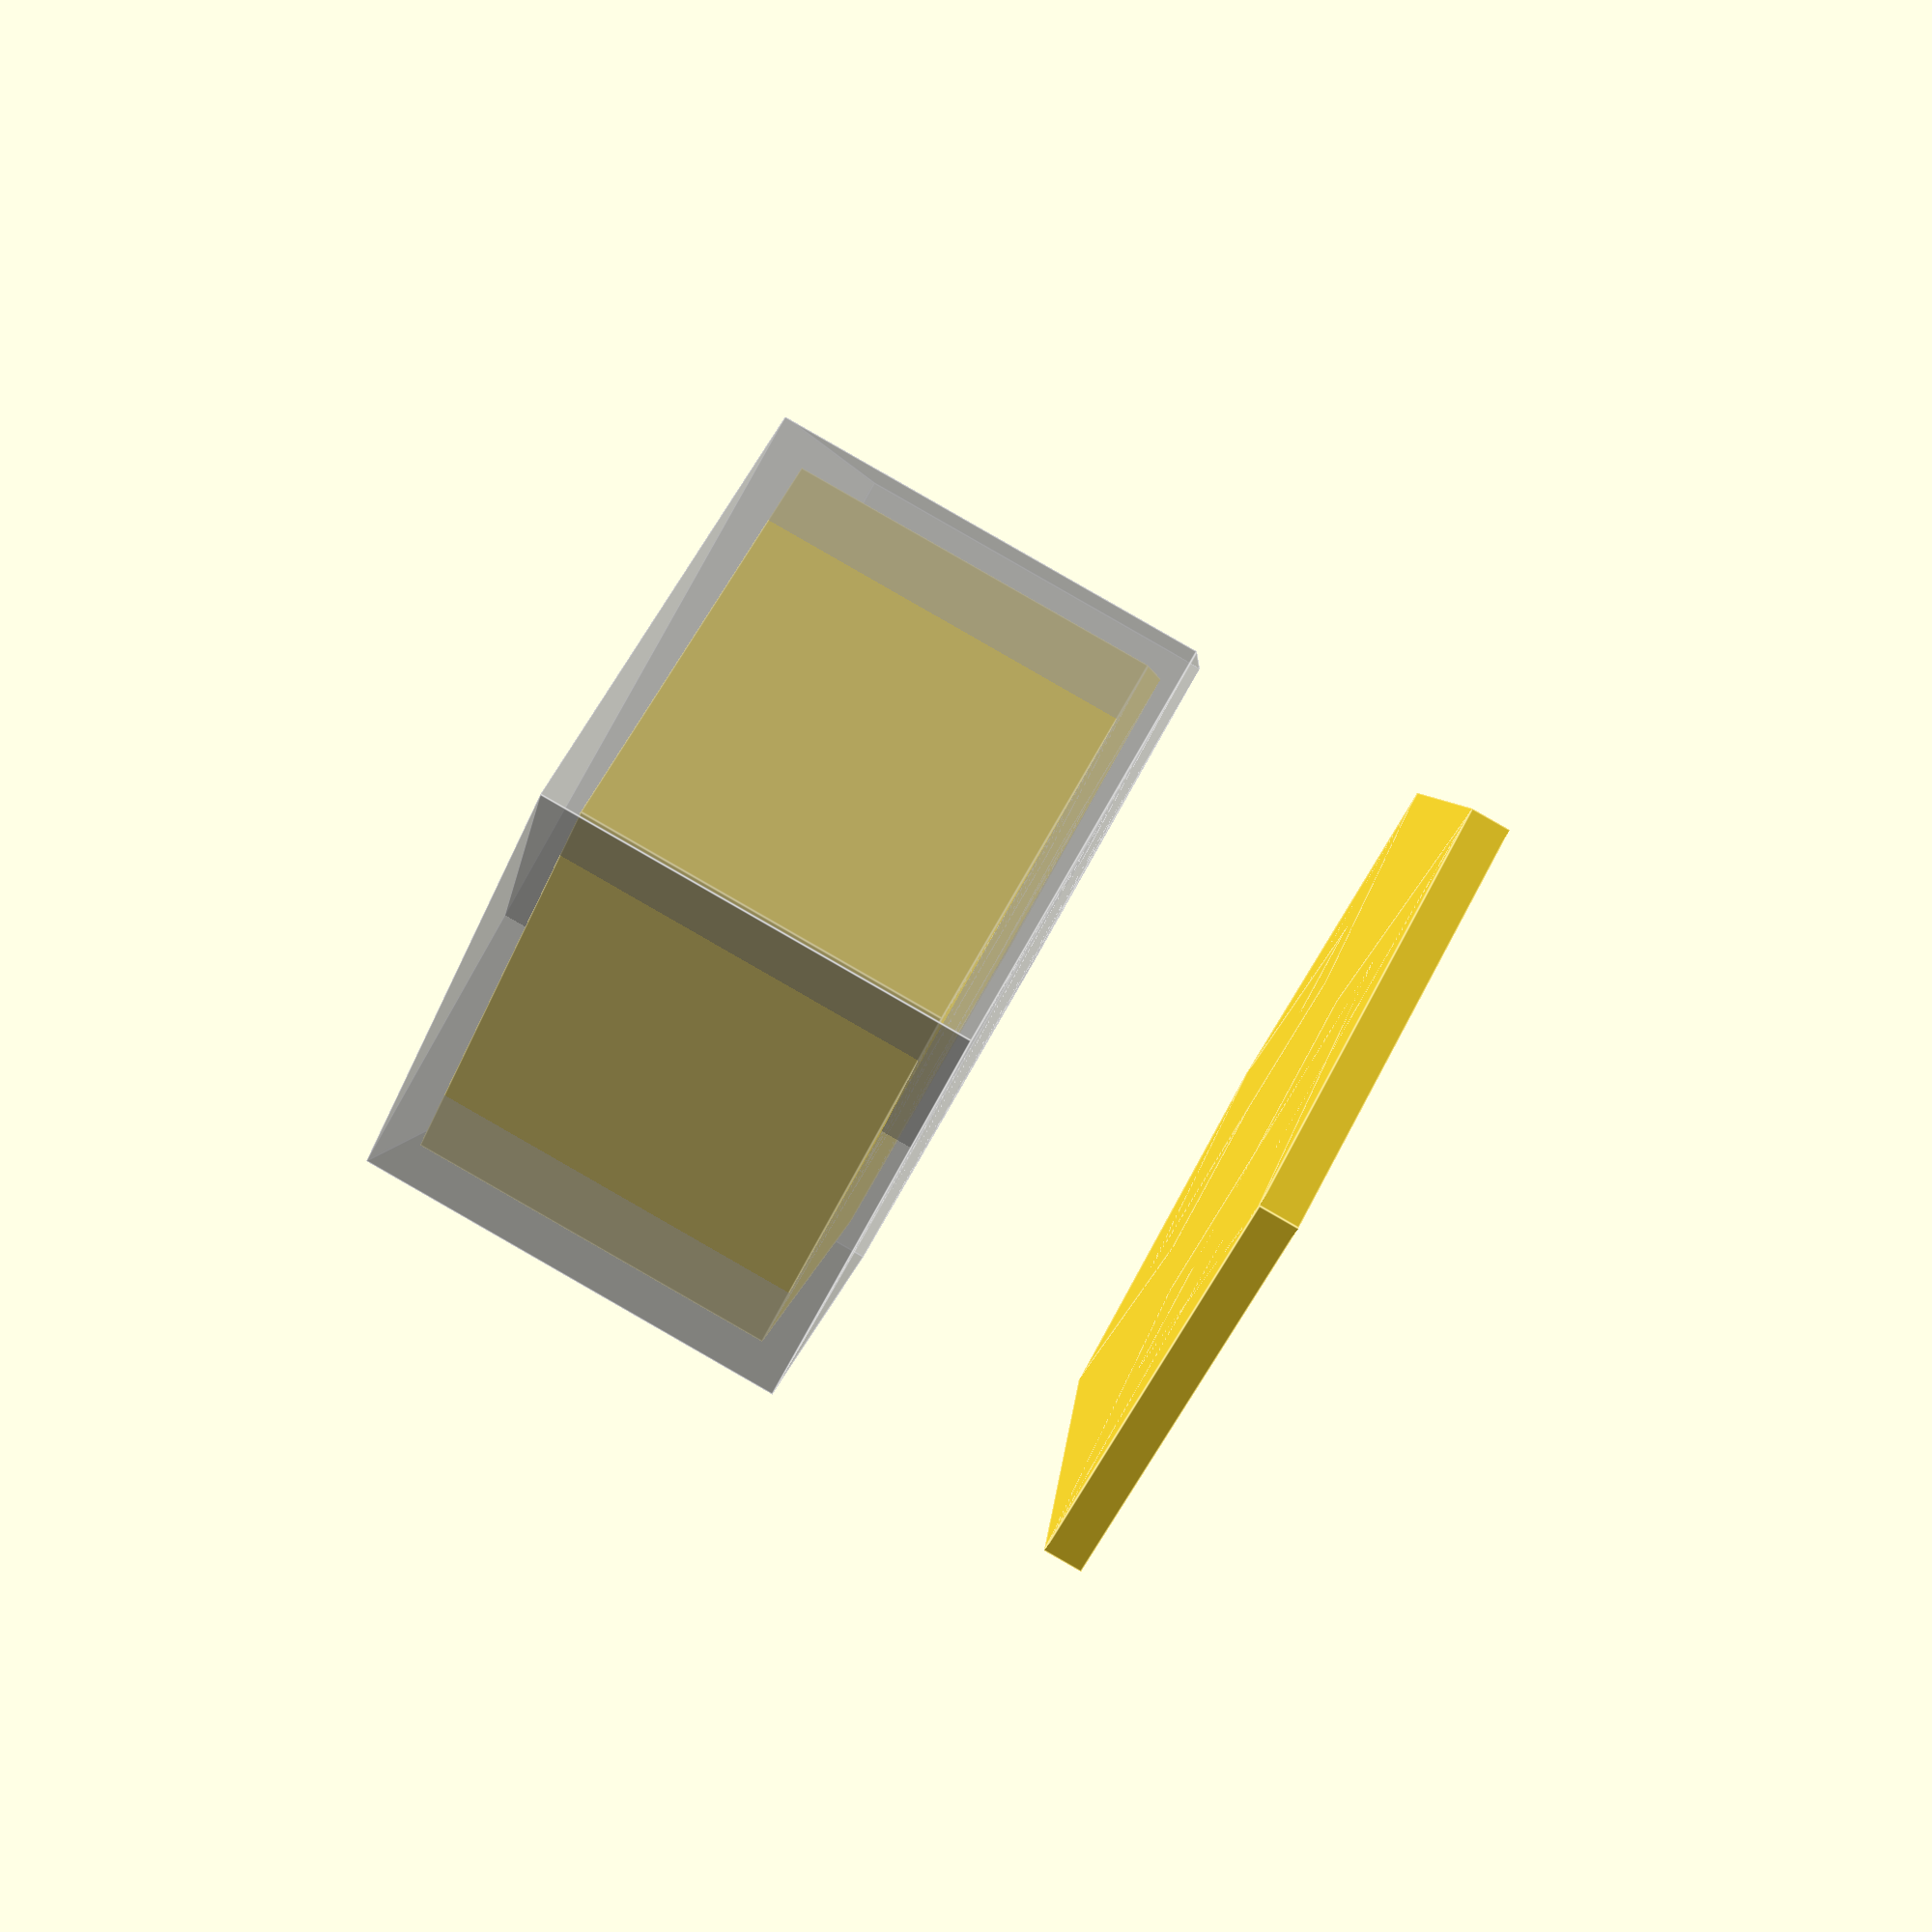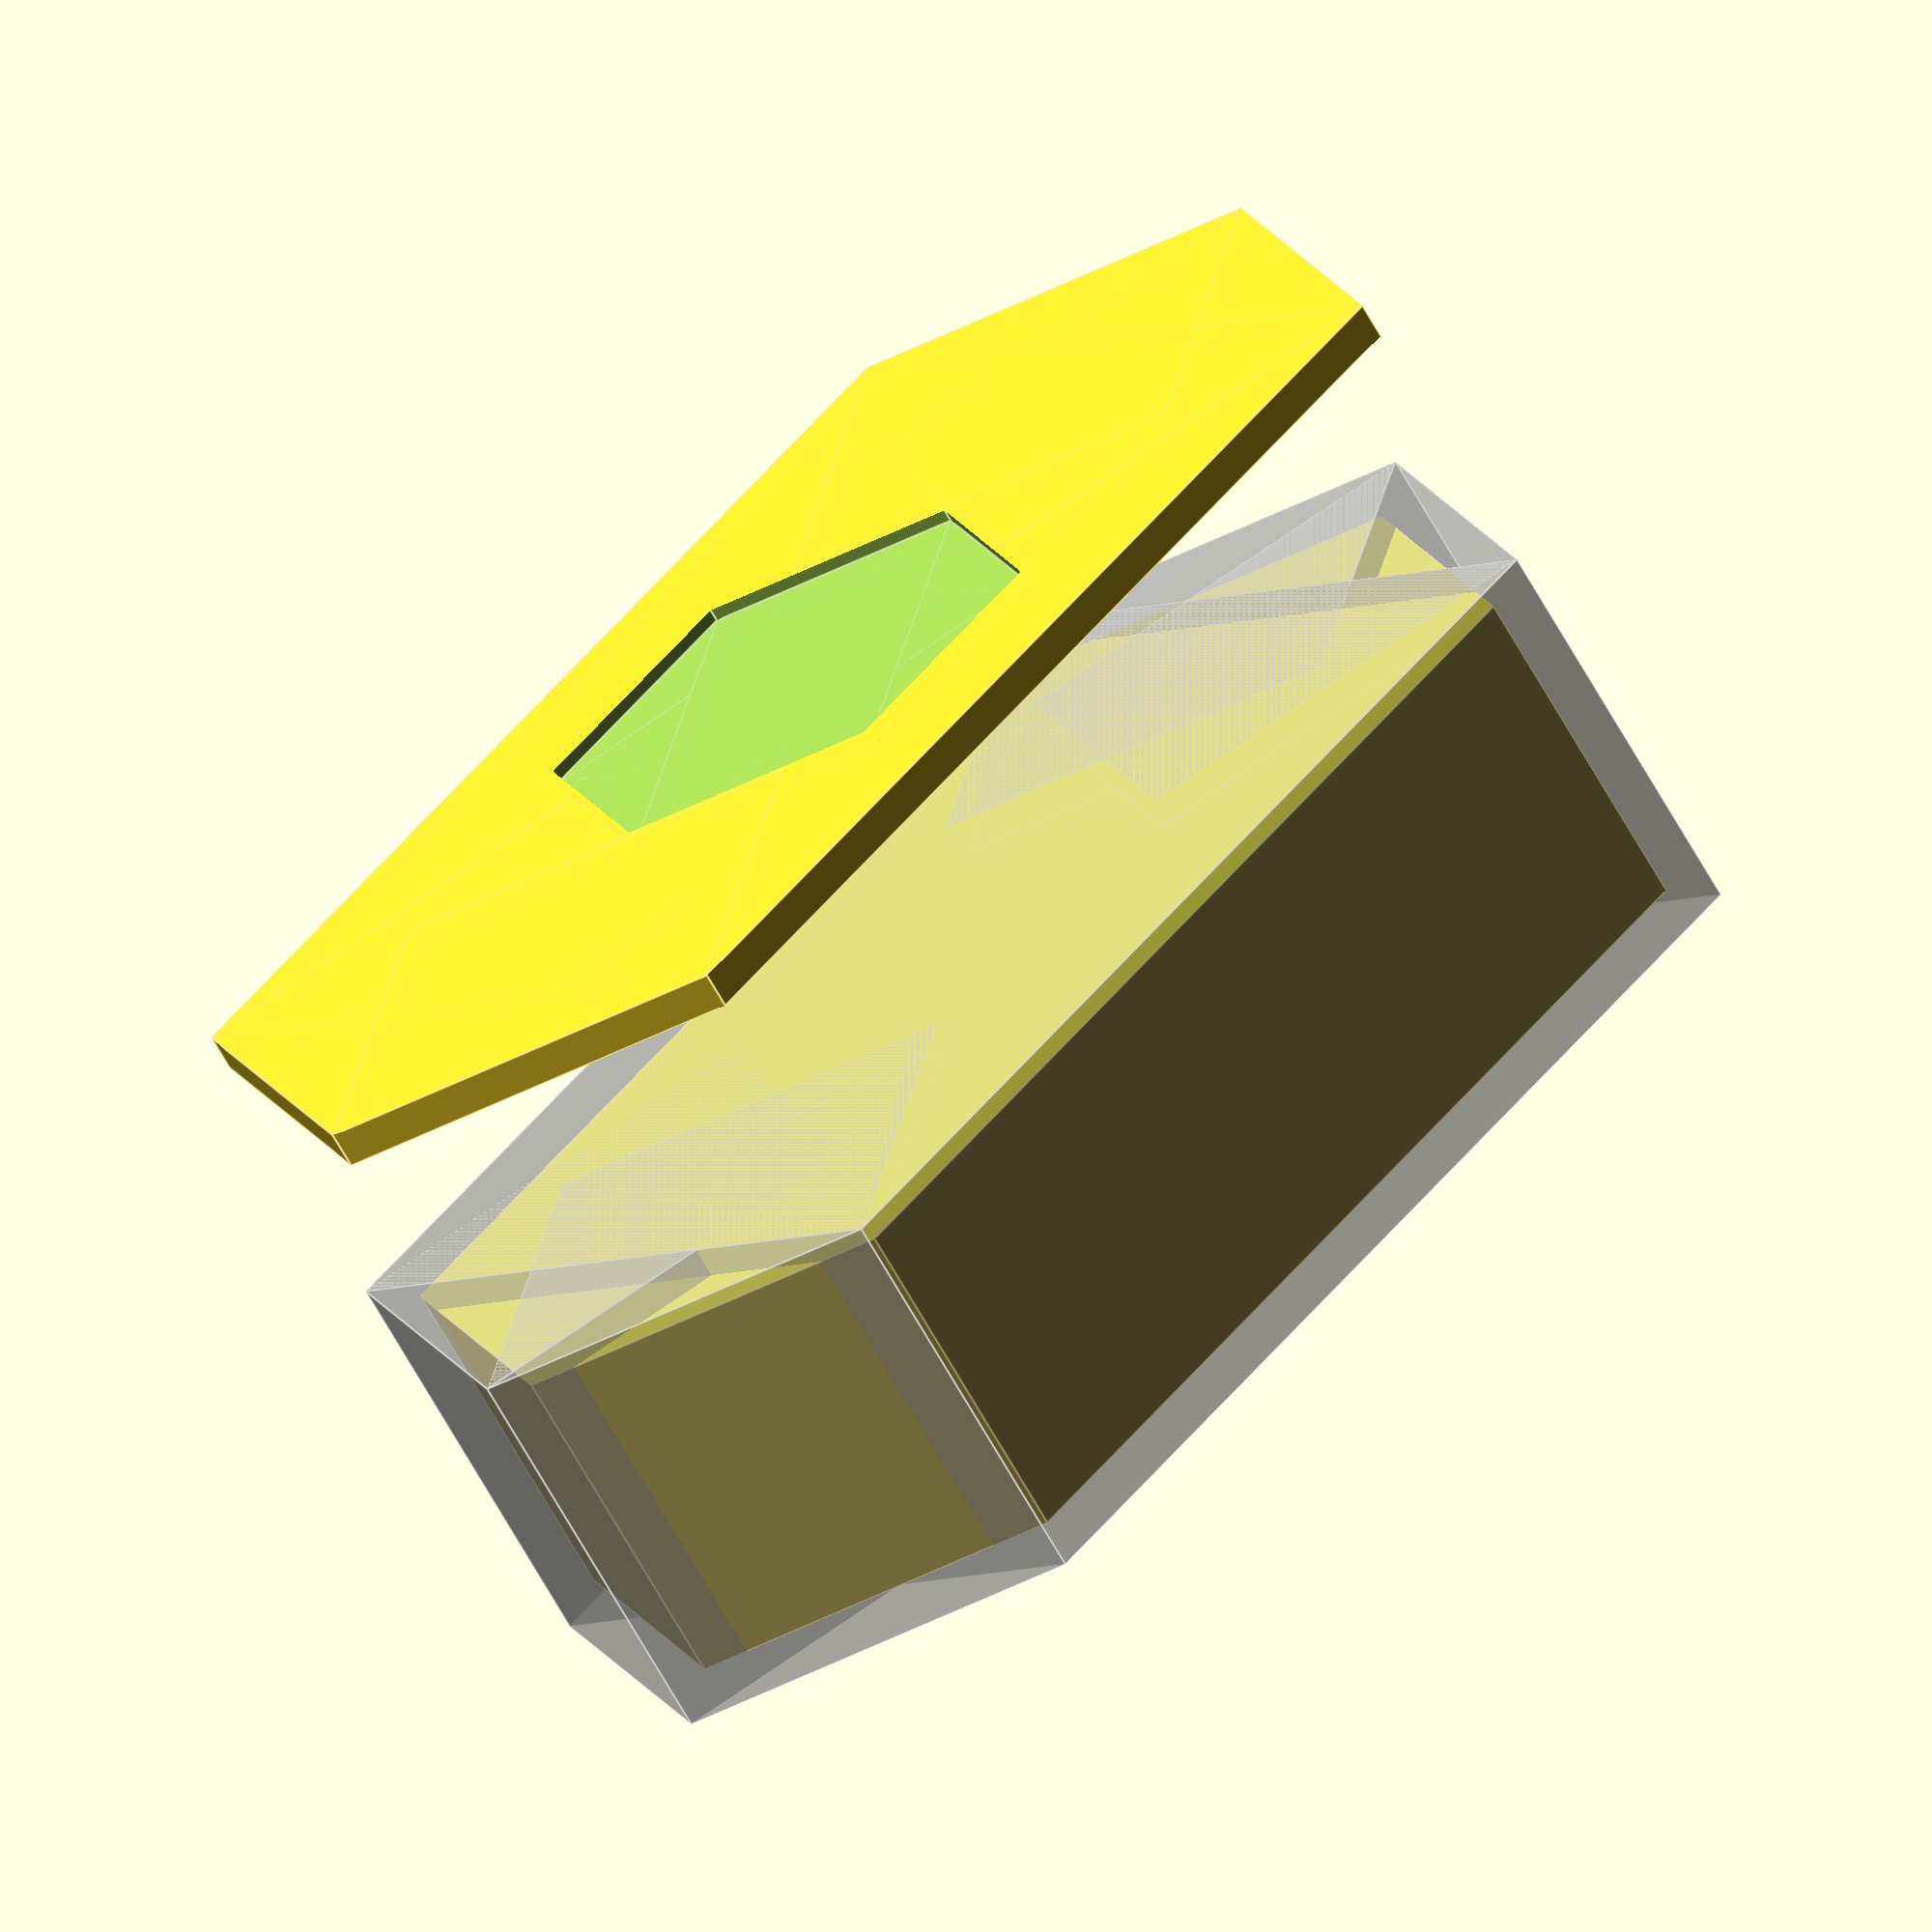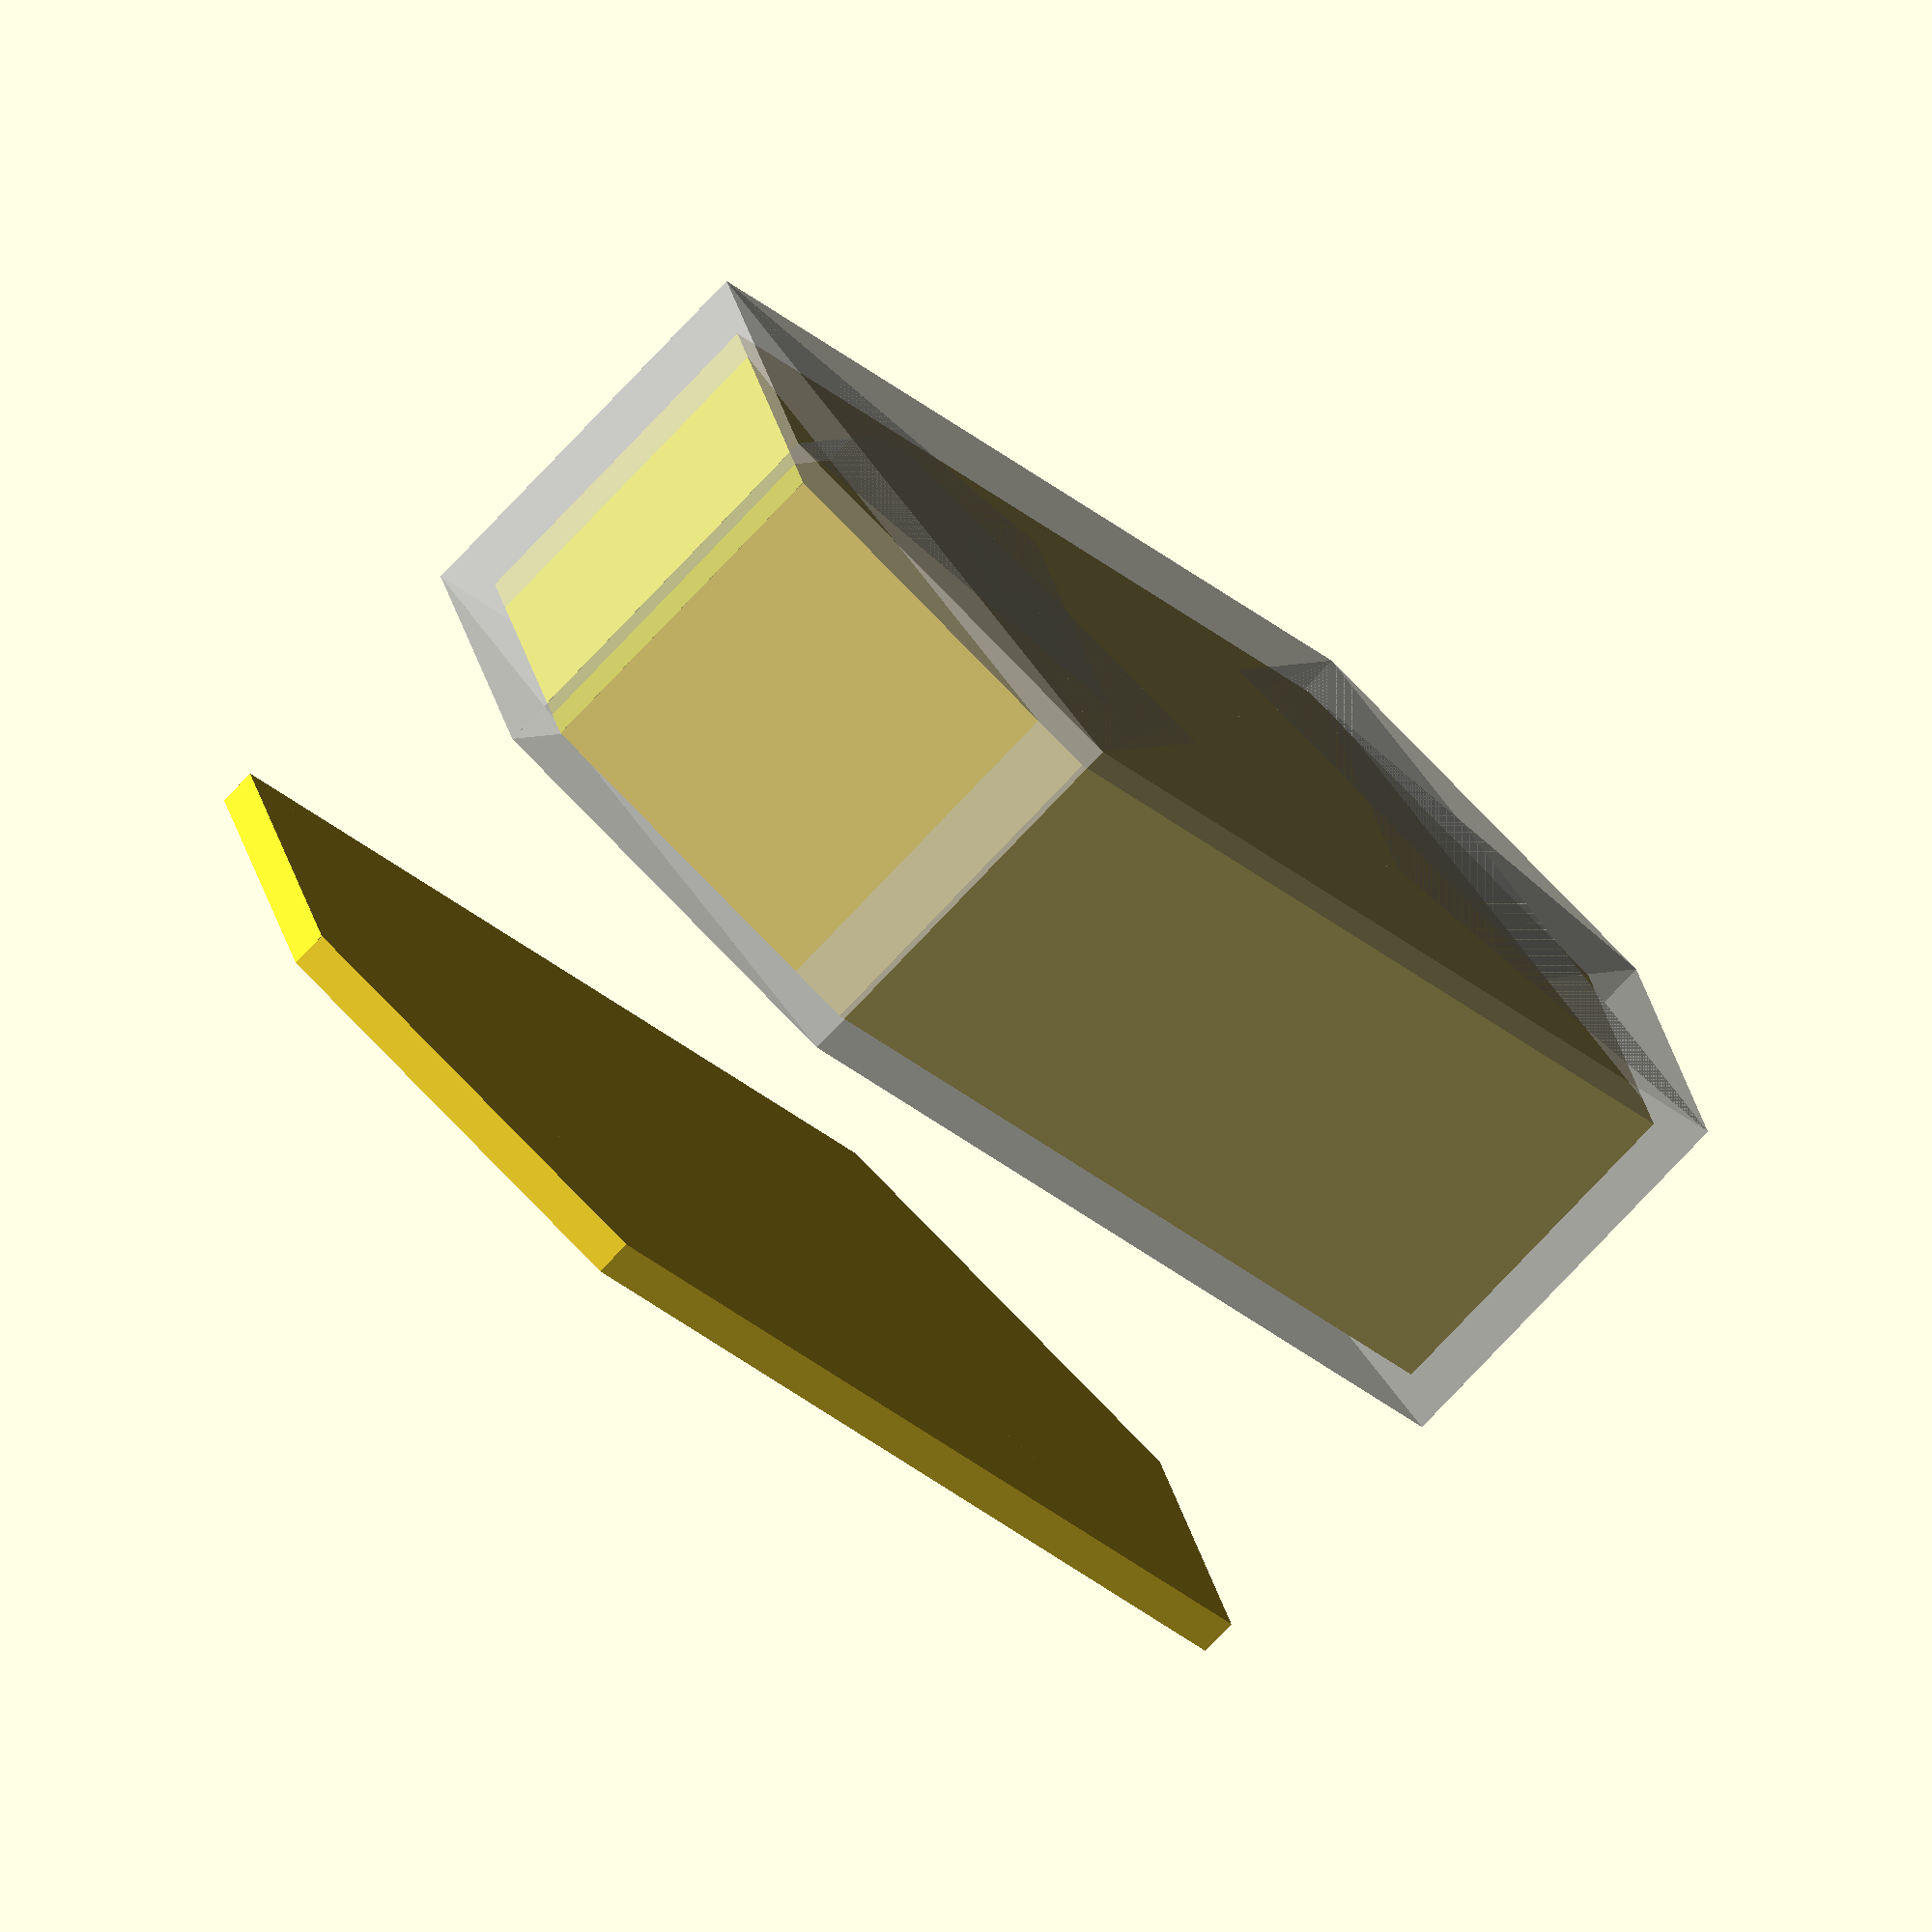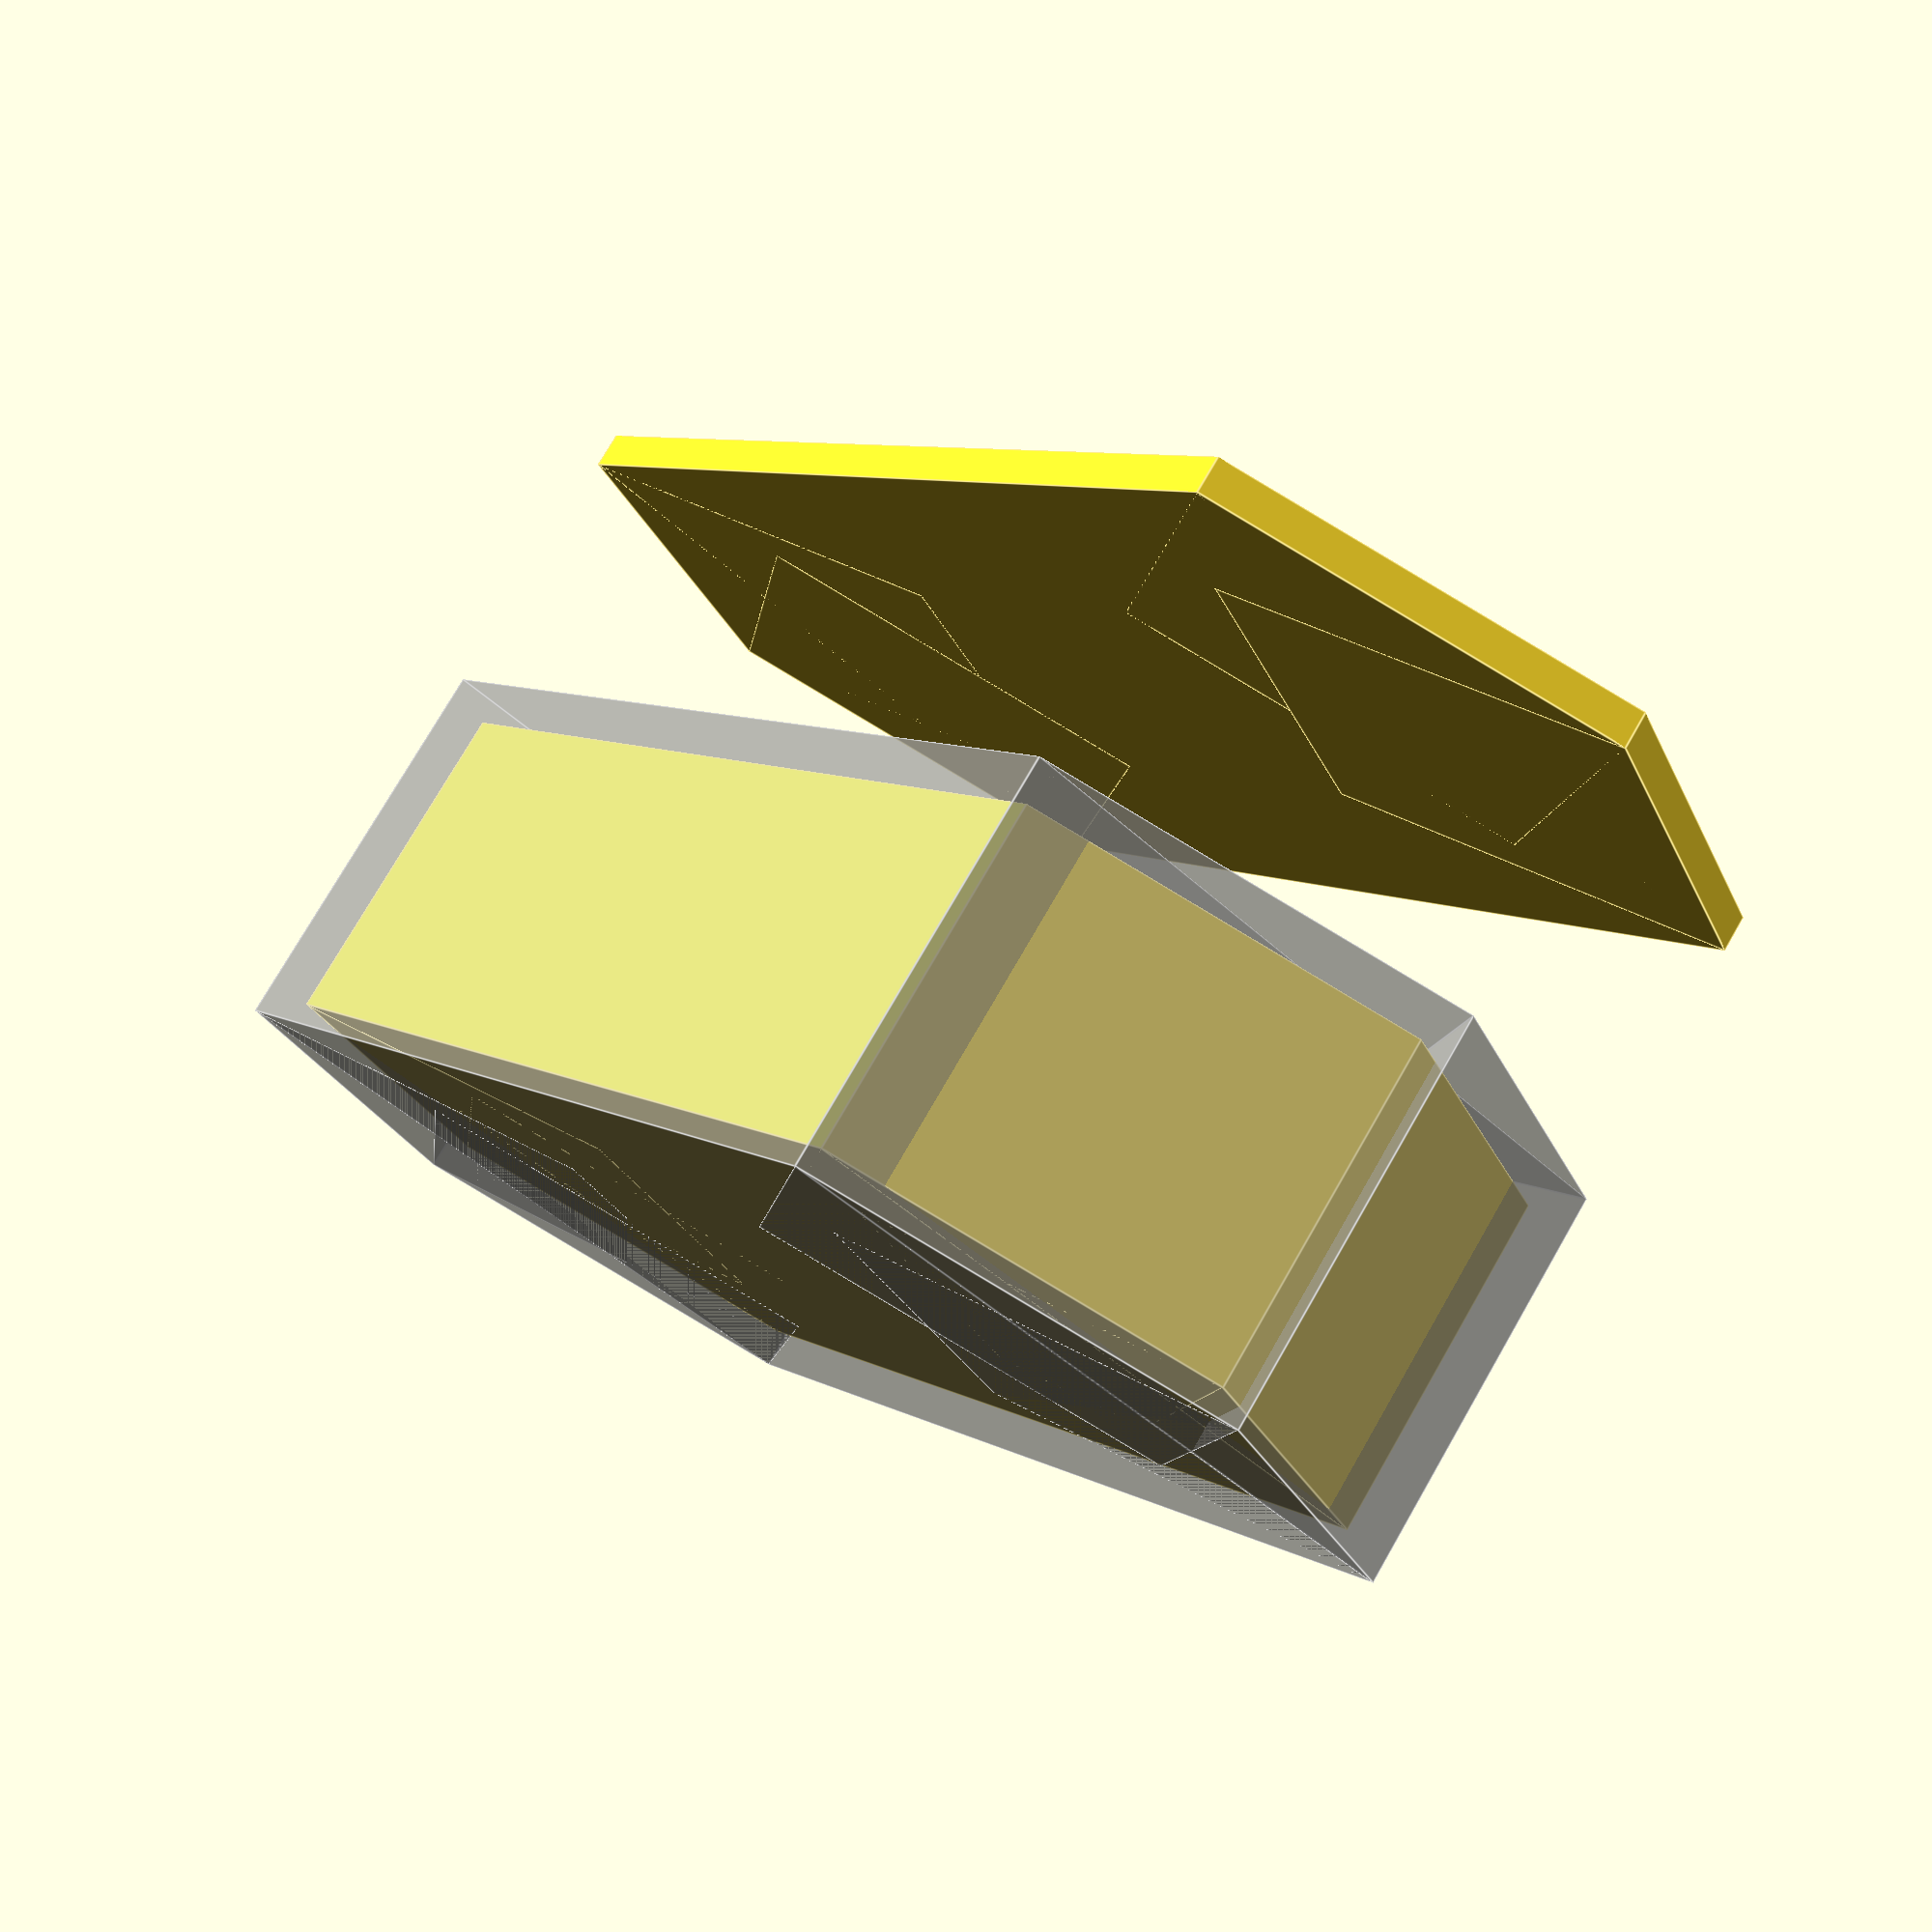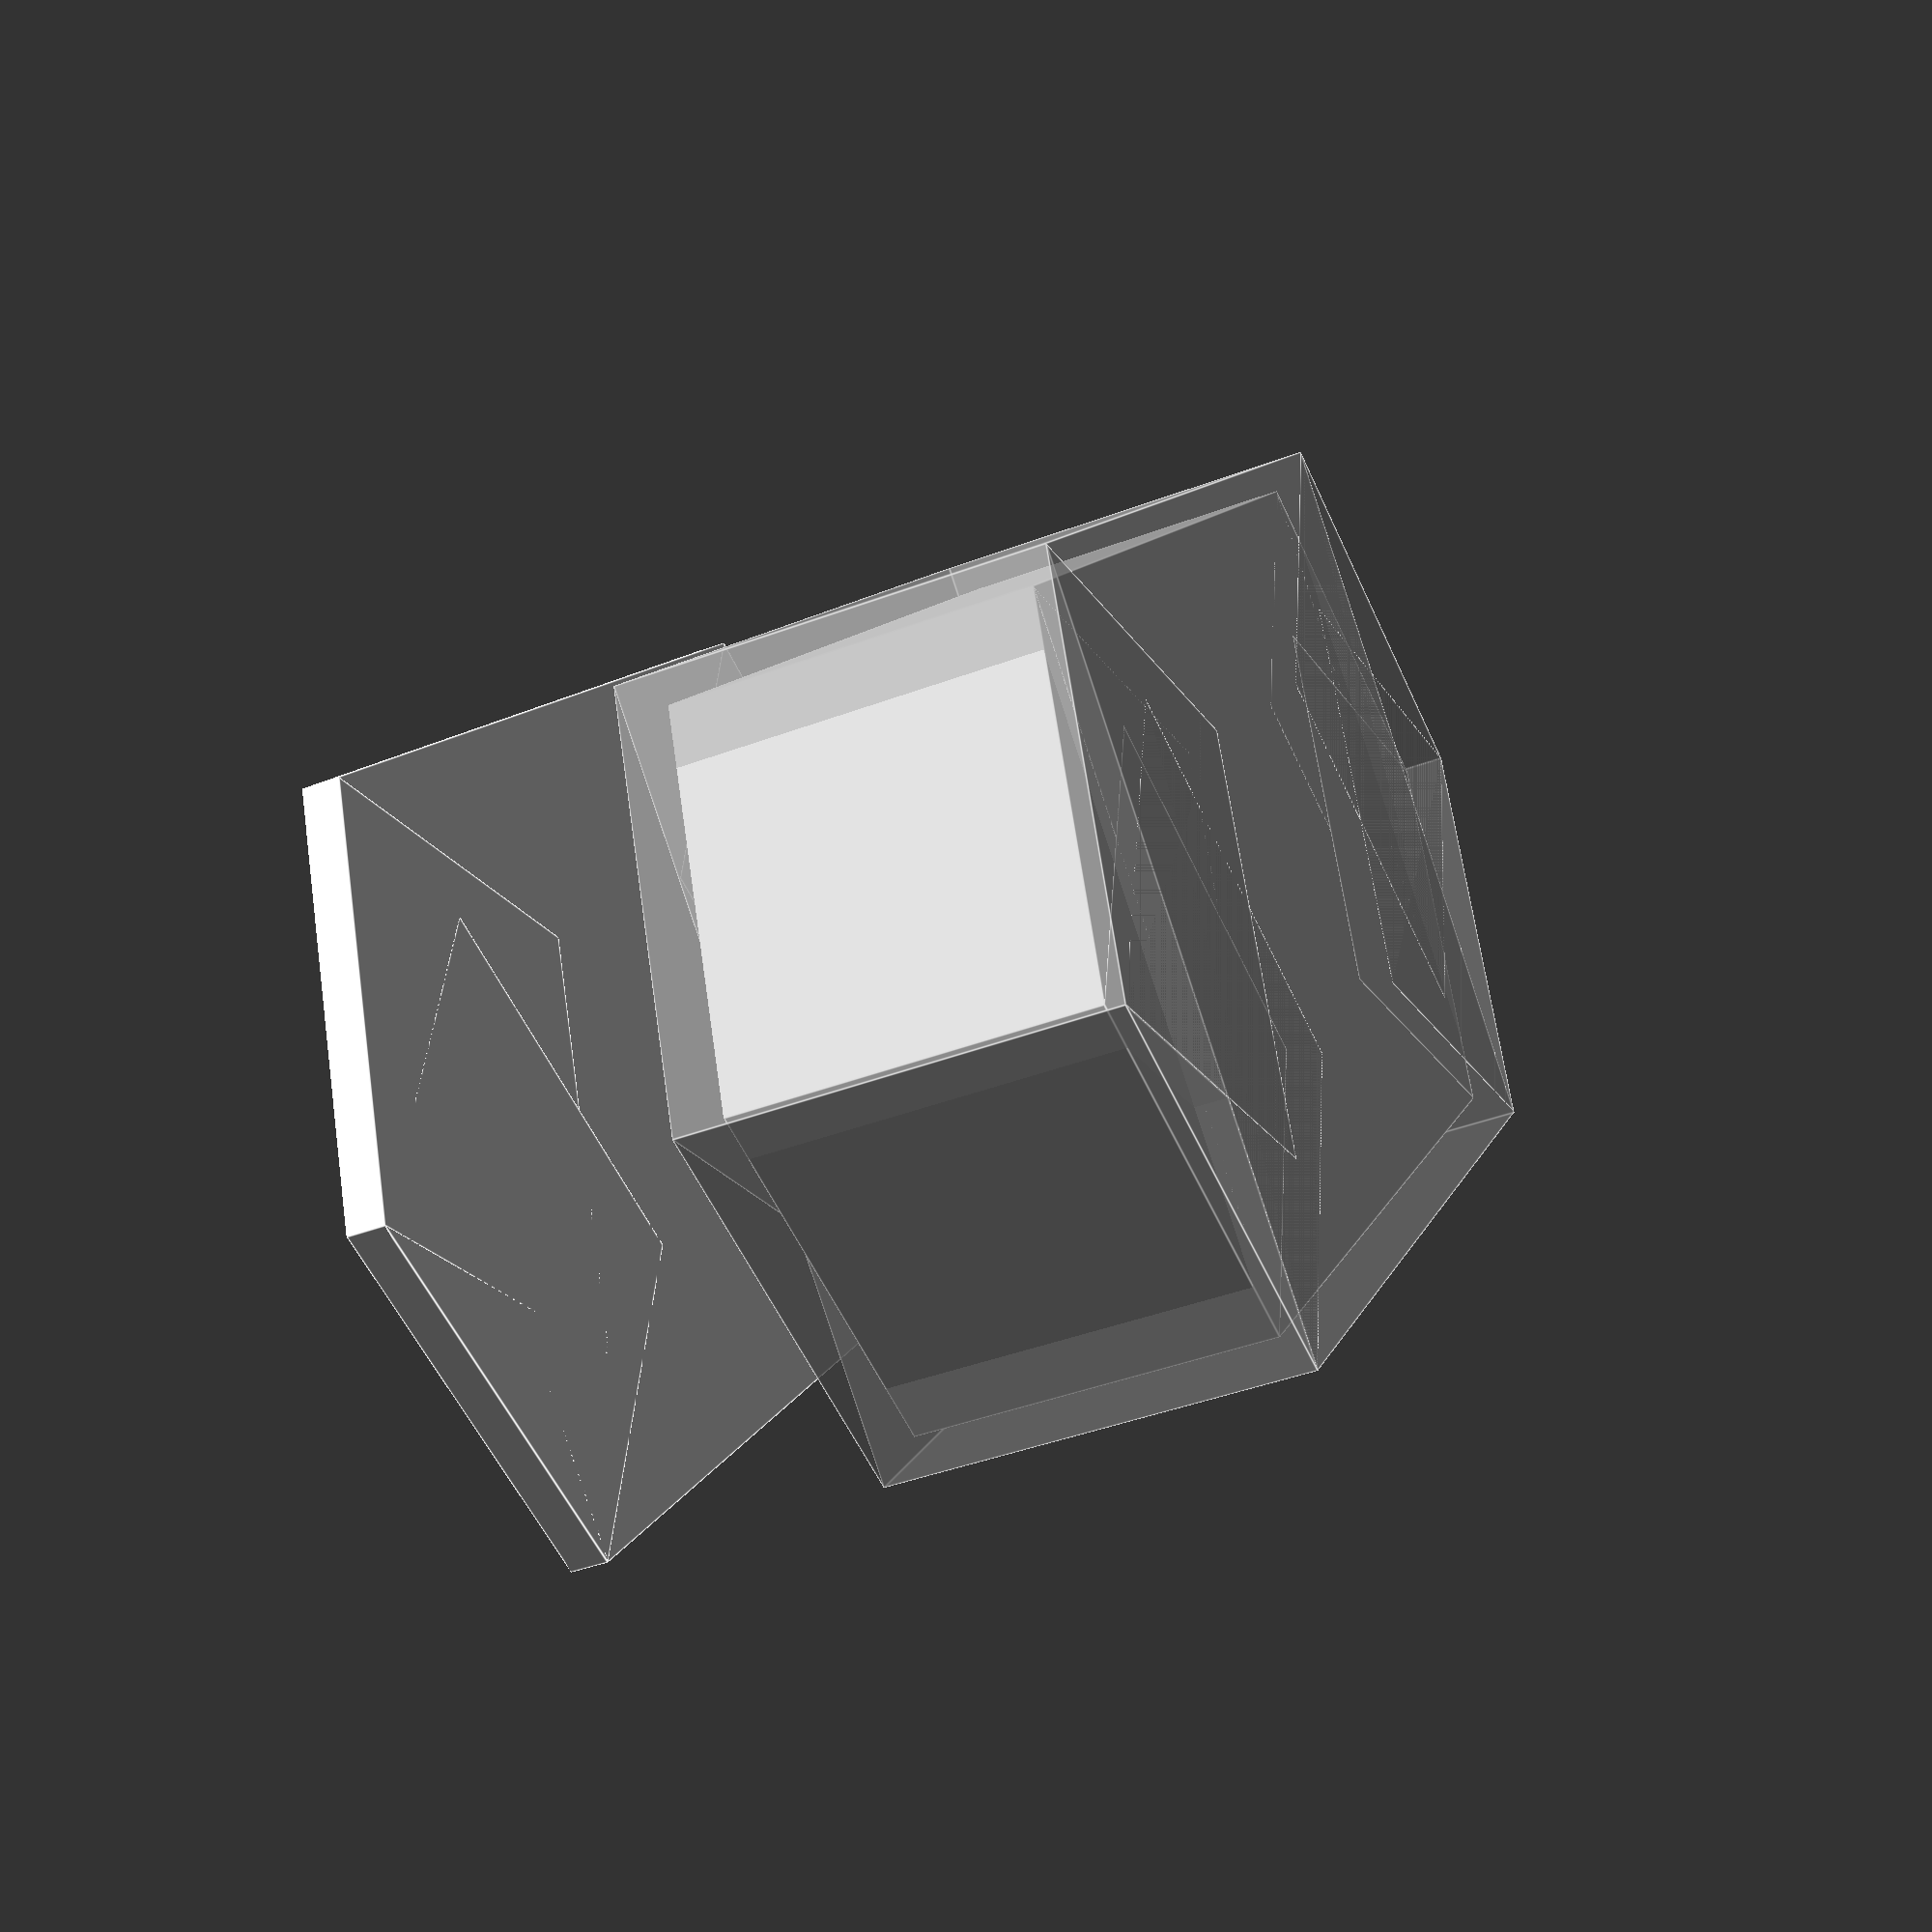
<openscad>

$fn = 100;

// Functions for calculating the half-hexagons
function edge_length(width) = (width/2) / cos(30); // CAH
function point_height(width) = (width/2) * tan(30); // TOA
function leg(width) = edge_length(width) * sqrt(1/2);
function x_offset(width) = (width/2) - leg(width) * cos(15);
function y_offset(width, length) = length/2 - (leg(width) * sin(15));

// Core size variables
h = 33;
w = 60;
l = 90;

// Values for interior space
h_pad = 5;
w_pad = 5;
l_pad = 5;

difference(){
// The exterior shape
%union(){
cube([w, l, h], center=true); // Center Cube
translate([x_offset(w),-y_offset(w,l),0]){
	rotate([0,0,30]) cube([edge_length(w),edge_length(w),h], center=true);
}
translate([-x_offset(w),-y_offset(w,l),0]){
	rotate([0,0,-30]) cube([edge_length(w),edge_length(w),h], center=true);
}

translate([x_offset(w),y_offset(w,l),0]){
	rotate([0,0,-30]) cube([edge_length(w),edge_length(w),h], center=true);
}
translate([-x_offset(w),y_offset(w,l),0]){
	rotate([0,0,30]) cube([edge_length(w),edge_length(w),h], center=true);
}}

// The interior shape
translate([0,0,0]){
union(){
cube([w-w_pad, l-l_pad, h-h_pad], center=true); // Center Cube
translate([x_offset(w-w_pad),-y_offset(w-w_pad,l-l_pad),0]){
	rotate([0,0,30]) cube([edge_length(w-w_pad),edge_length(w-w_pad),h-h_pad], center=true);
}
translate([-x_offset(w-w_pad),-y_offset(w-w_pad,l-l_pad),0]){
	rotate([0,0,-30]) cube([edge_length(w-w_pad),edge_length(w-w_pad),h-h_pad], center=true);
}

translate([x_offset(w-w_pad),y_offset(w-w_pad,l-l_pad),0]){
	rotate([0,0,-30]) cube([edge_length(w-w_pad),edge_length(w-w_pad),h-h_pad], center=true);
}
translate([-x_offset(w-w_pad),y_offset(w-w_pad,l-l_pad),0]){
	rotate([0,0,30]) cube([edge_length(w-w_pad),edge_length(w-w_pad),h-h_pad], center=true);
}}}}


// The lid
h_lid = 3;
function hex_len(width) = 2 * (cos(30) * width);
hex_edge = edge_length(w/1.6);

translate([0,0,40]){
difference(){
union(){
cube([w, l, h_lid], center=true); // Center Cube
translate([x_offset(w),-y_offset(w,l),0]){
	rotate([0,0,30]) cube([edge_length(w),edge_length(w),h_lid], center=true);
}
translate([-x_offset(w),-y_offset(w,l),0]){
	rotate([0,0,-30]) cube([edge_length(w),edge_length(w),h_lid], center=true);
}

translate([x_offset(w),y_offset(w,l),0]){
	rotate([0,0,-30]) cube([edge_length(w),edge_length(w),h_lid], center=true);
}
translate([-x_offset(w),y_offset(w,l),0]){
	rotate([0,0,30]) cube([edge_length(w),edge_length(w),h_lid], center=true);
}}

// The cutout
translate([0,0,2]){
union(){
	rotate([0,0,0]) cube([hex_len(hex_edge),hex_edge,h_lid], center=true);
	rotate([0,0,60]) cube([hex_len(hex_edge),hex_edge,h_lid], center=true);
	rotate([0,0,120]) cube([hex_len(hex_edge),hex_edge,h_lid], center=true);
}}}}
</openscad>
<views>
elev=92.3 azim=174.2 roll=240.2 proj=p view=edges
elev=247.2 azim=41.4 roll=150.7 proj=o view=edges
elev=76.9 azim=133.0 roll=136.7 proj=o view=wireframe
elev=103.6 azim=142.6 roll=330.0 proj=p view=edges
elev=43.0 azim=320.6 roll=114.0 proj=p view=edges
</views>
